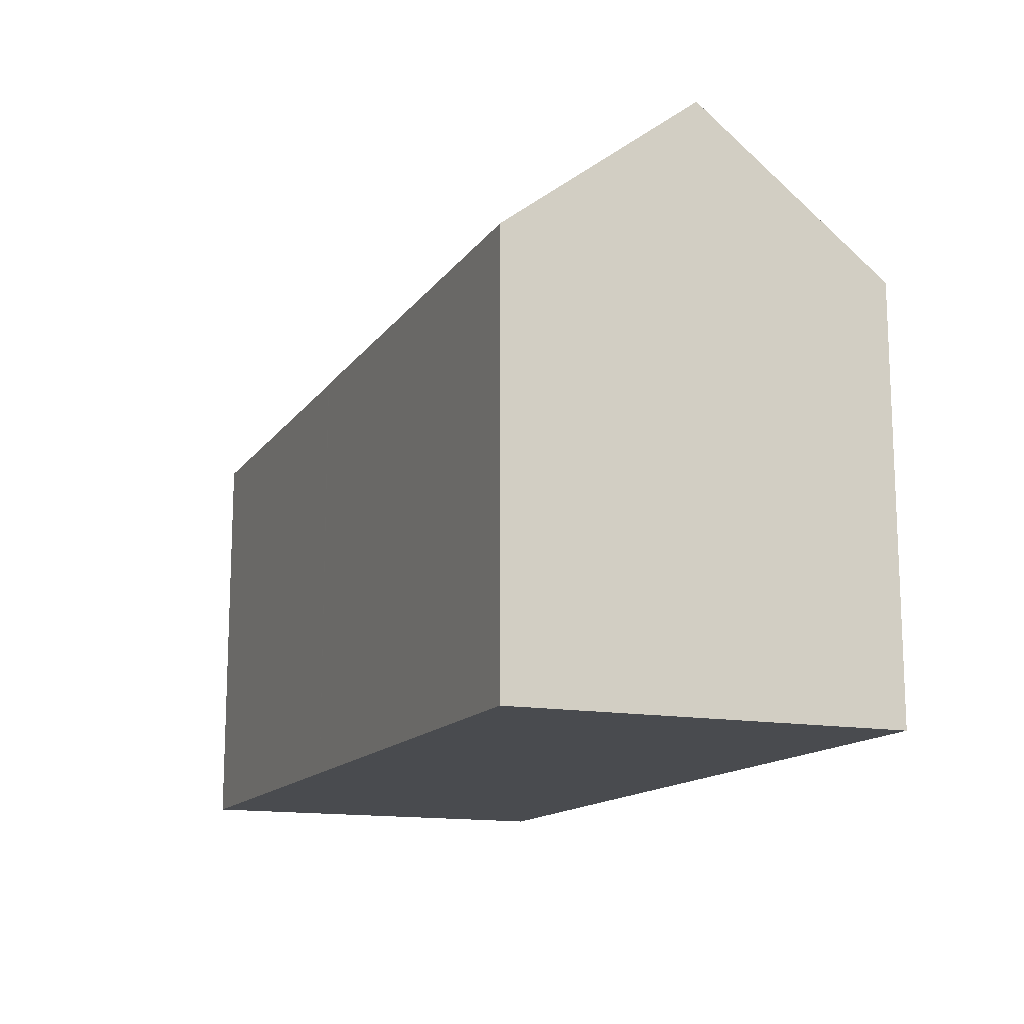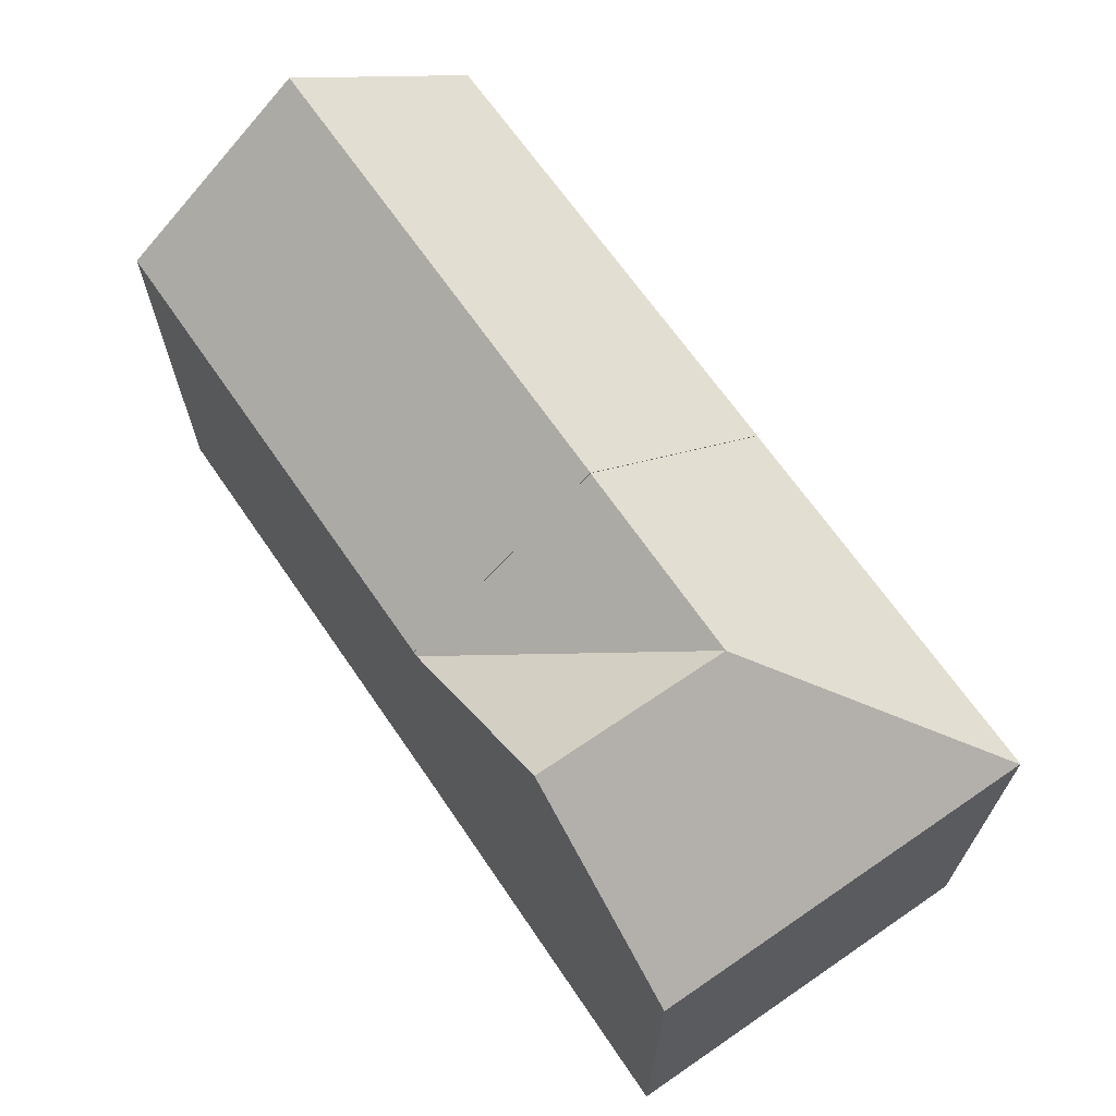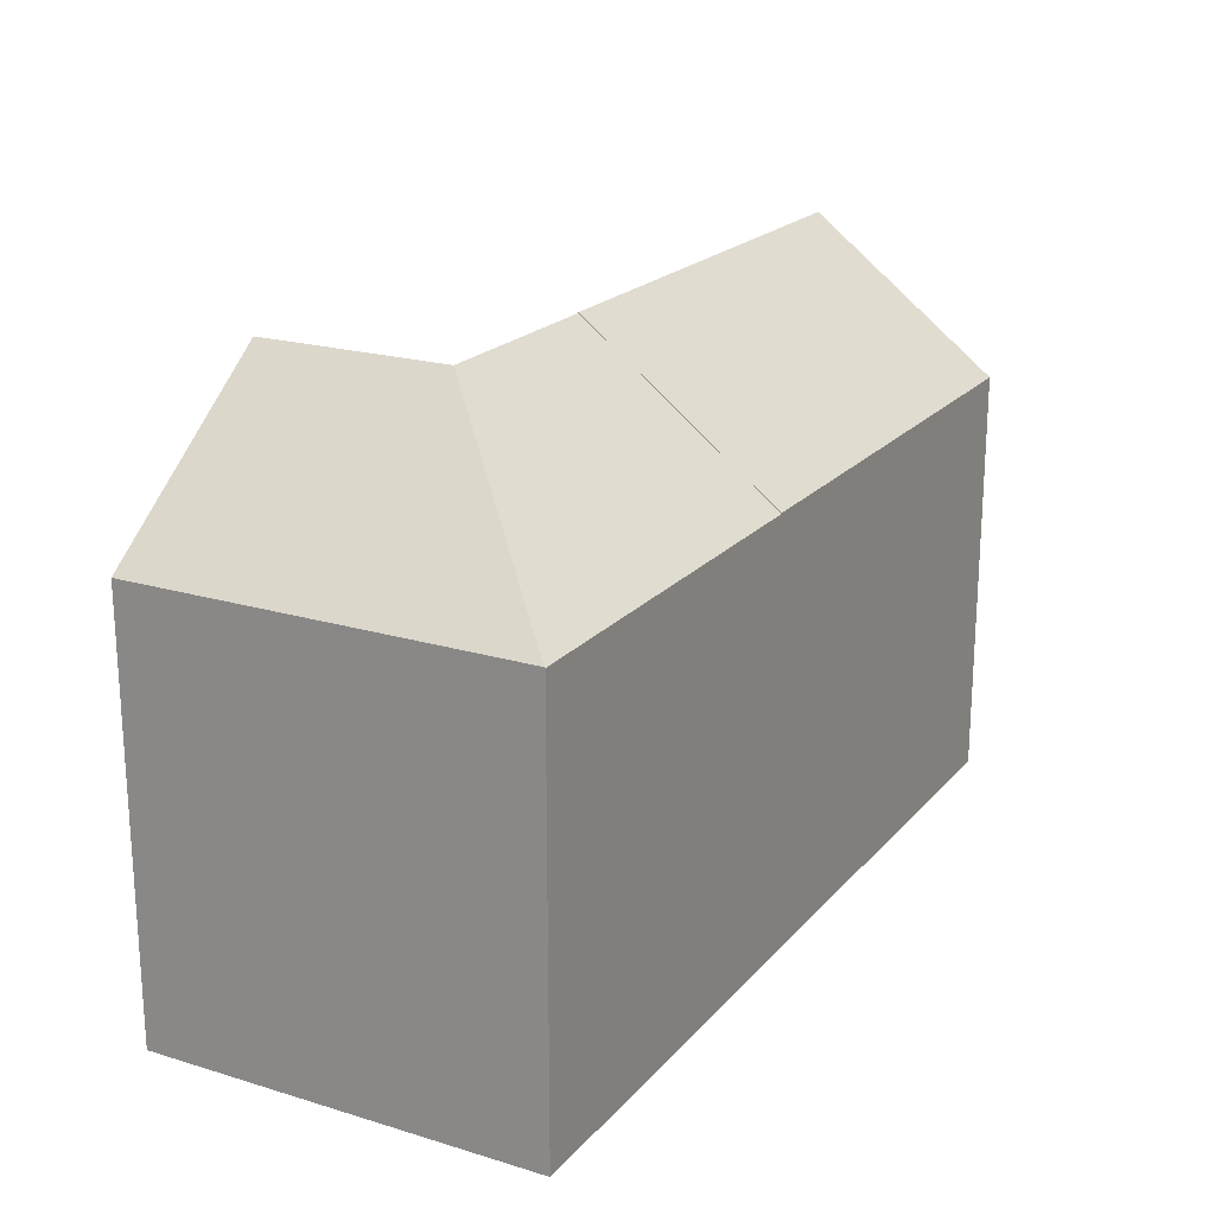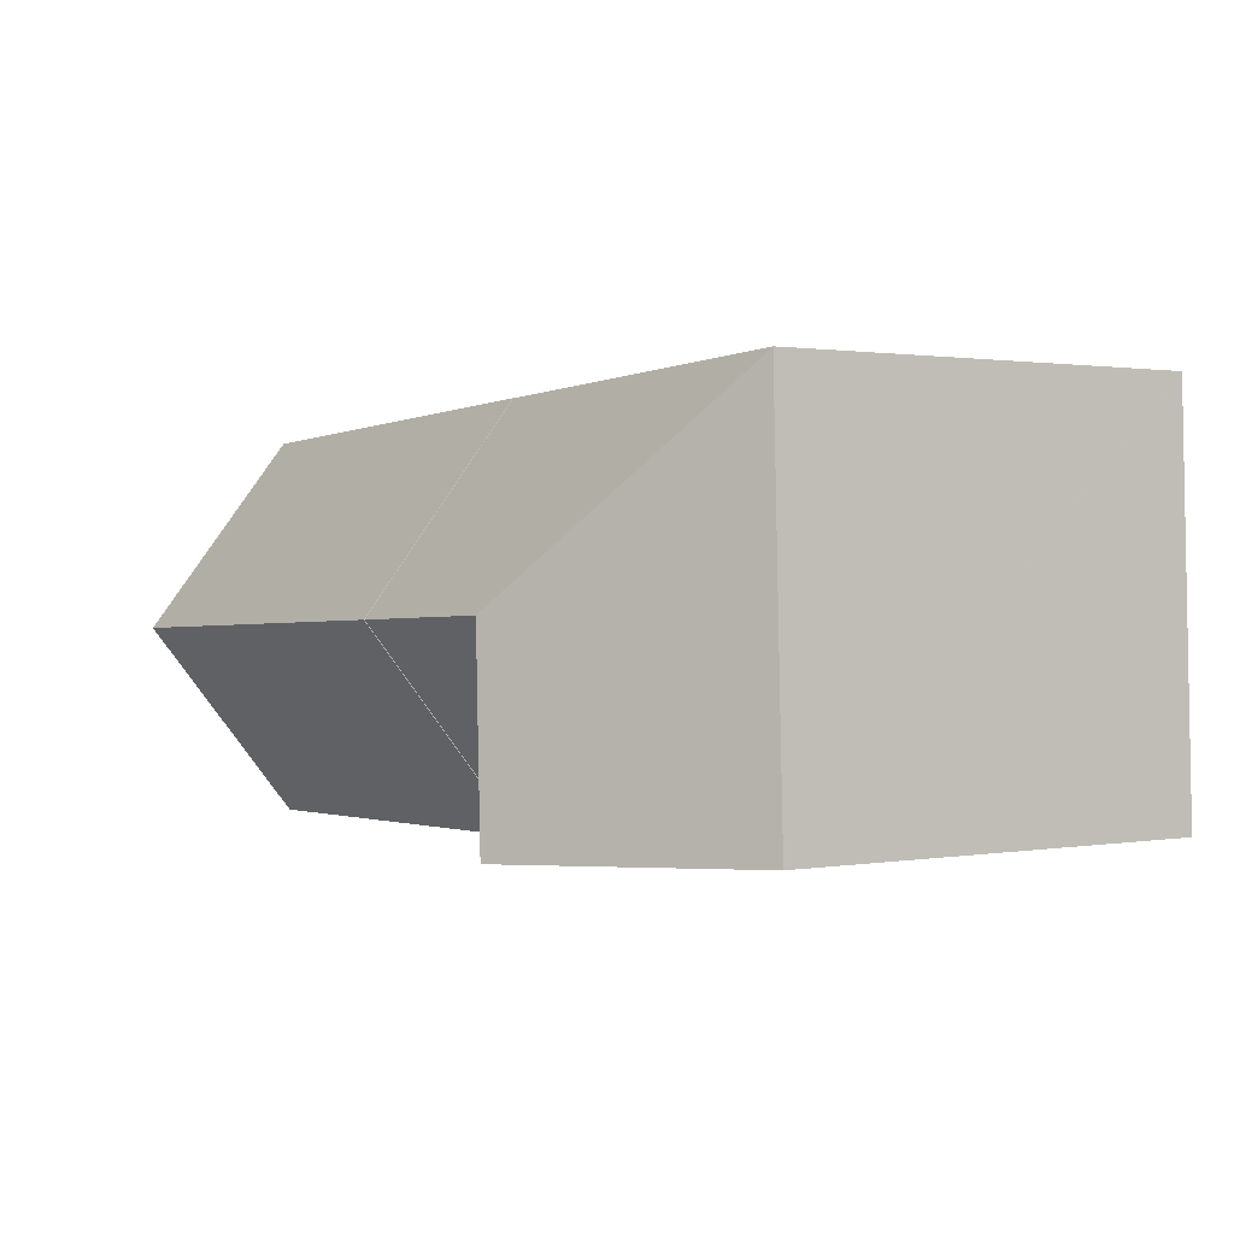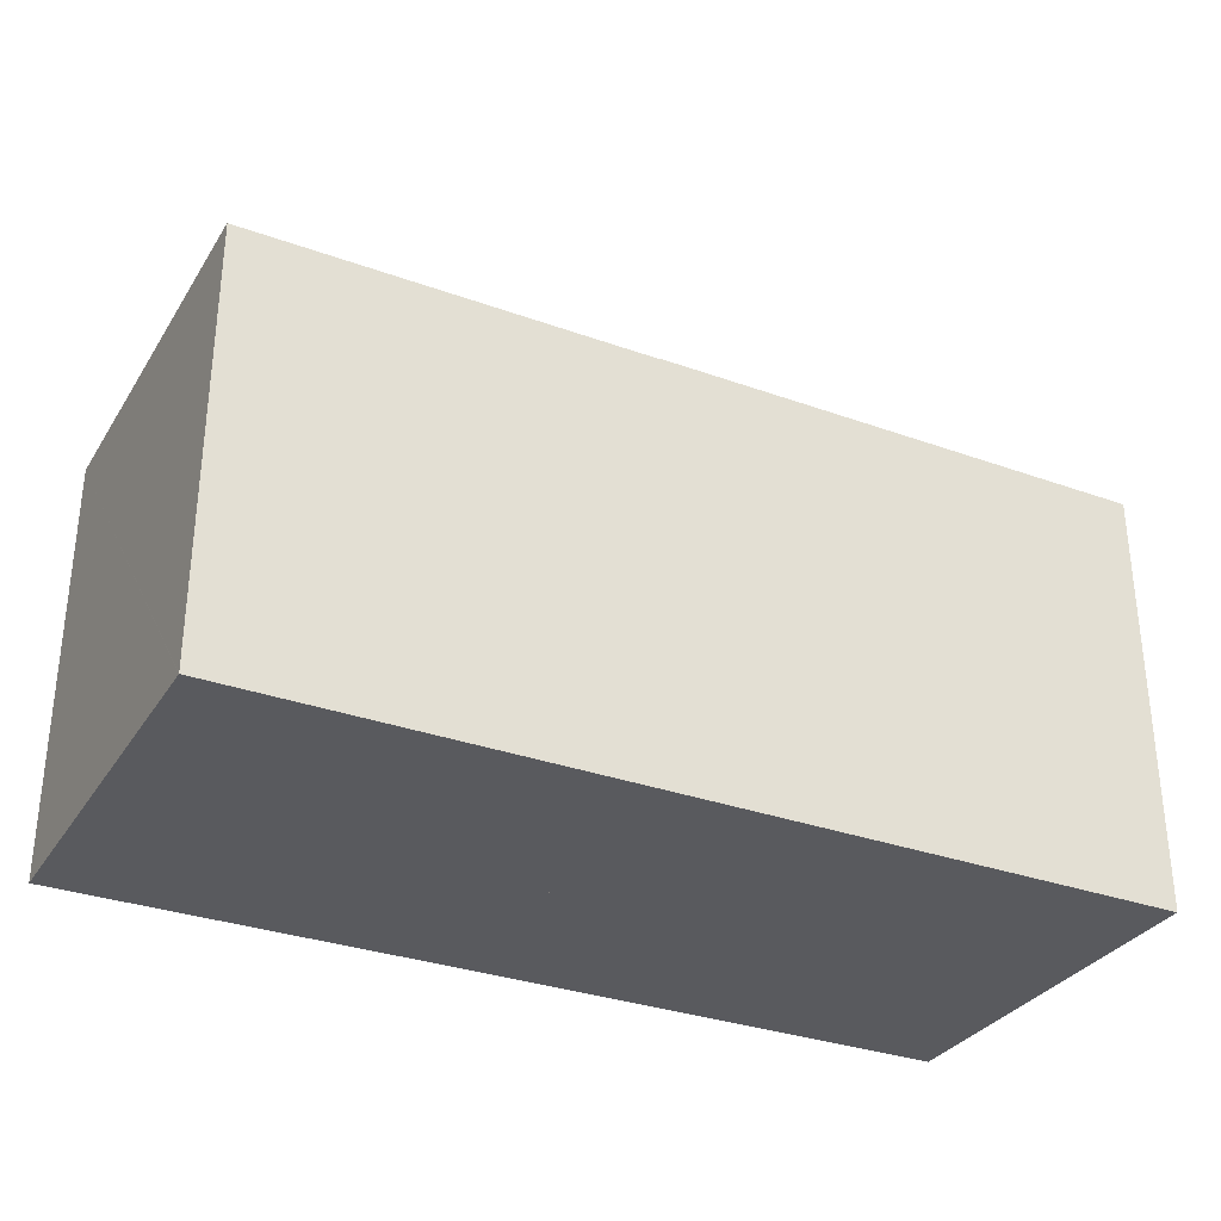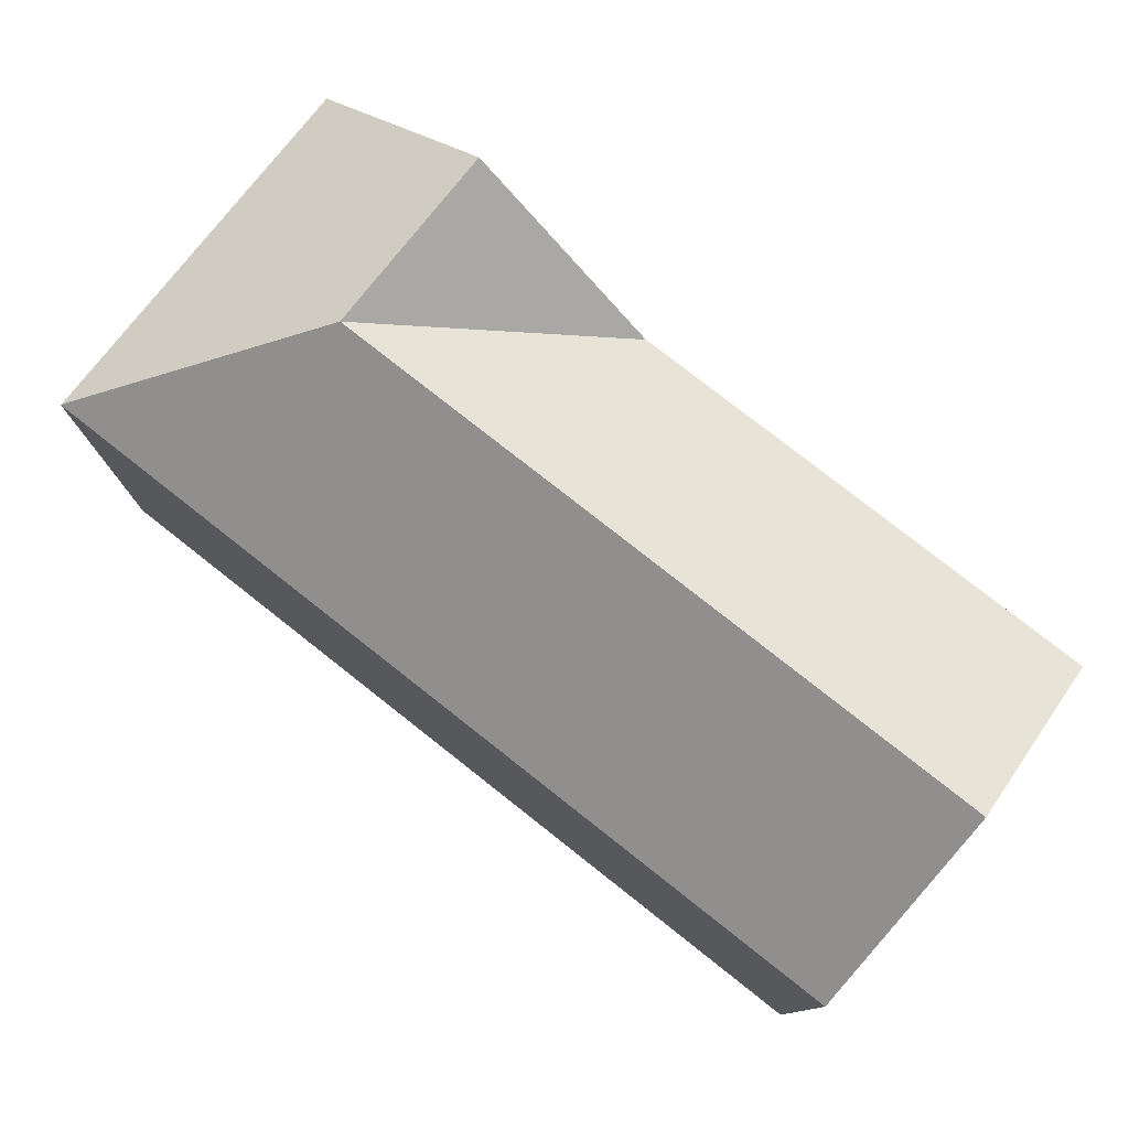
<metadata>
{"format":"obj","ext":"obj","renderer":"f3d","projection":"perspective","resolution":1024,"background":"white","views":[{"elev":-14.1,"azim":69.7,"up":"+Y"},{"elev":66.8,"azim":-122.4,"up":"+Y"},{"elev":20.4,"azim":-59.2,"up":"+Y"},{"elev":1.1,"azim":-121.8,"up":"+Z"},{"elev":-31.7,"azim":-25.0,"up":"+Y"},{"elev":77.8,"azim":40.3,"up":"+Y"}]}
</metadata>
<code>
v  11.1 15.75 5.002
v  0.388 11.6 10.78
v  11.3 11.62 10.38
v  5.599 15.75 5.191
v  10.91 11.64 -0.341
v  10.78 11.64 -0.336
v  5.406 15.75 -0.169
v  0.226 11.62 6.271
v  0 11.62 7.113e-16
v  0.387 11.62 10.75
v  0.388 -6.598e-16 10.78
v  0.387 -6.584e-16 10.75
v  0 0 0
v  0.226 -3.84e-16 6.271
v  11.3 -6.357e-16 10.38
v  10.91 2.088e-17 -0.341
v  11.1 -3.063e-16 5.002
v  5.406 1.035e-17 -0.169
v  10.78 2.057e-17 -0.336
v  24.84 15.77 4.531
v  14.37 11.64 10.27
v  25 11.65 9.885
v  11.1 15.77 5.002
v  11.35 11.63 10.38
v  11.3 11.63 10.38
v  13.23 11.66 -0.426
v  24.68 11.64 -0.846
v  10.93 11.66 -0.341
v  10.91 11.66 -0.341
v  25 -6.053e-16 9.885
v  14.37 -6.289e-16 10.27
v  11.35 -6.355e-16 10.38
v  24.68 5.18e-17 -0.846
v  24.84 -2.774e-16 4.531
v  13.23 2.608e-17 -0.426
v  10.93 2.088e-17 -0.341
g defaultobject
f 1 2 3
f 2 1 4
f 5 4 1
f 4 5 6
f 4 6 7
f 8 7 9
f 7 8 4
f 4 8 10
f 4 10 2
f 10 11 2
f 11 10 8
f 11 8 9
f 11 9 12
f 12 9 13
f 12 13 14
f 2 15 3
f 15 2 11
f 3 5 1
f 5 3 15
f 5 15 16
f 16 15 17
f 16 6 5
f 6 16 9
f 9 16 18
f 9 18 13
f 18 16 19
f 9 7 6
f 17 19 16
f 19 17 18
f 18 17 15
f 18 15 11
f 18 11 14
f 18 14 13
f 20 21 22
f 21 20 23
f 21 23 24
f 24 23 25
f 26 20 27
f 20 26 23
f 23 26 28
f 23 28 29
f 15 24 25
f 24 15 21
f 21 15 22
f 22 15 30
f 30 15 31
f 31 15 32
f 22 27 20
f 27 22 30
f 27 30 33
f 33 30 34
f 33 26 27
f 26 33 28
f 28 33 35
f 28 35 36
f 36 29 28
f 29 36 16
f 29 25 23
f 25 29 15
f 15 29 17
f 17 29 16
f 31 34 30
f 34 31 33
f 33 31 32
f 33 32 15
f 33 15 17
f 33 17 35
f 35 17 36
f 36 17 16

</code>
